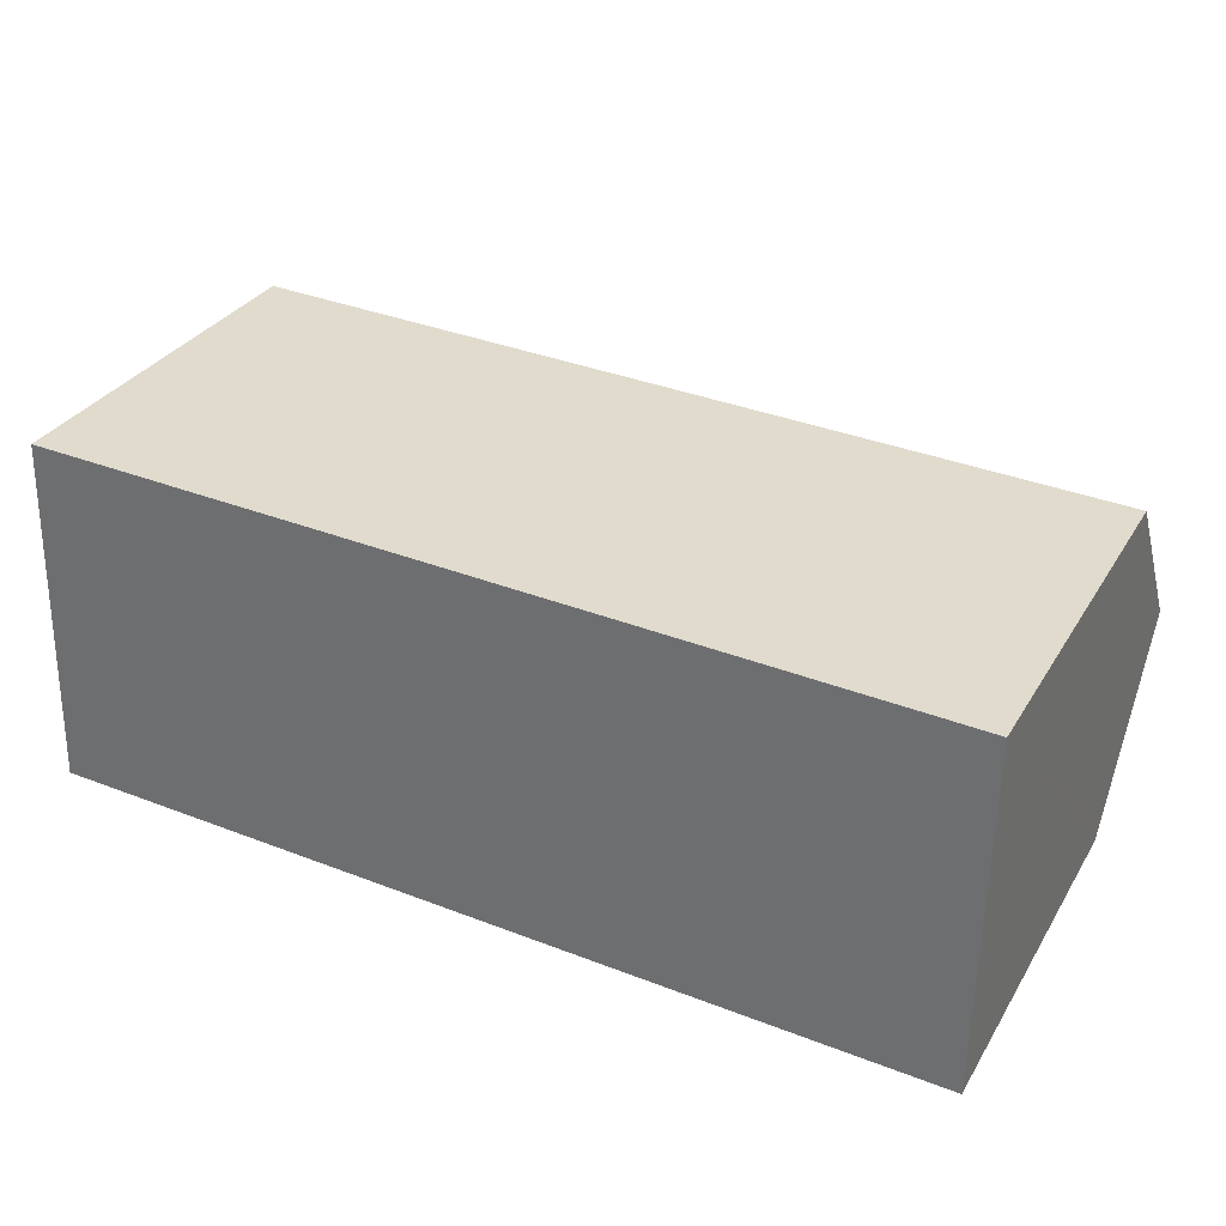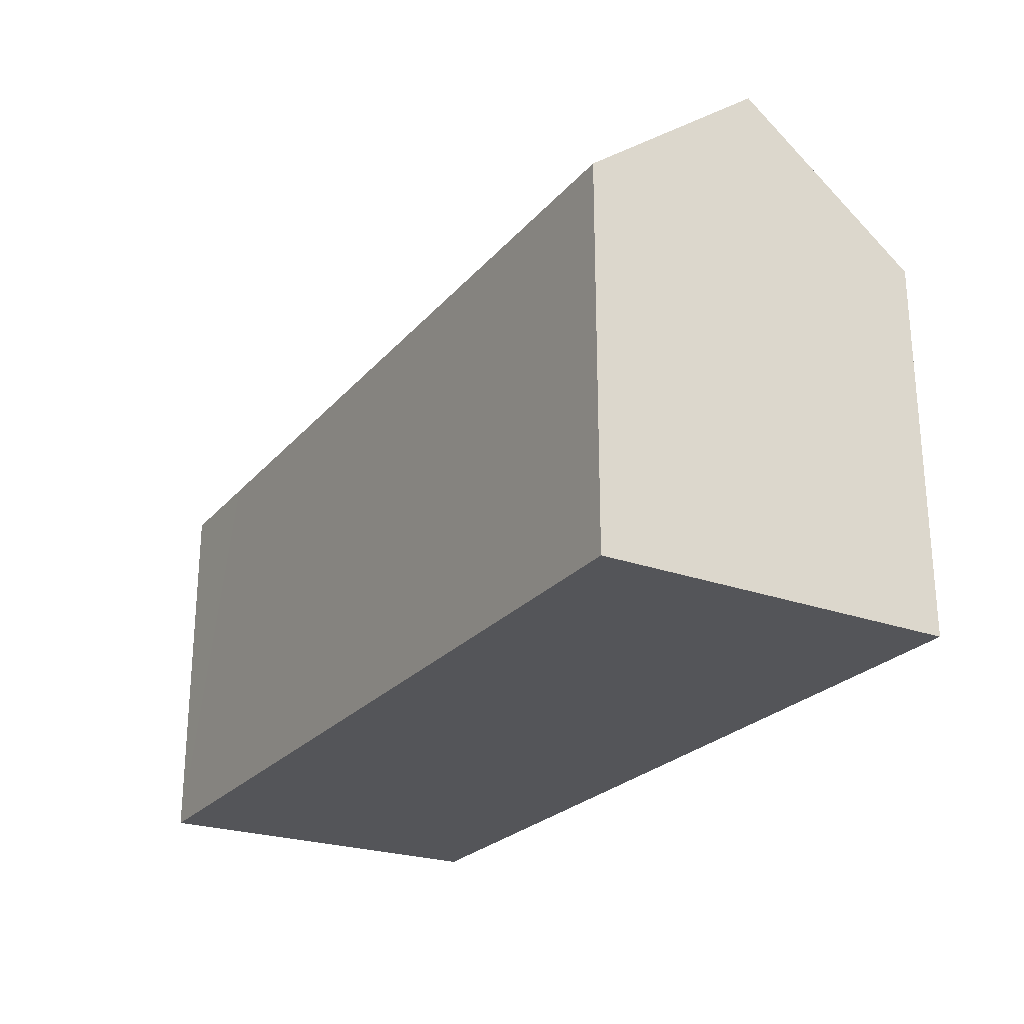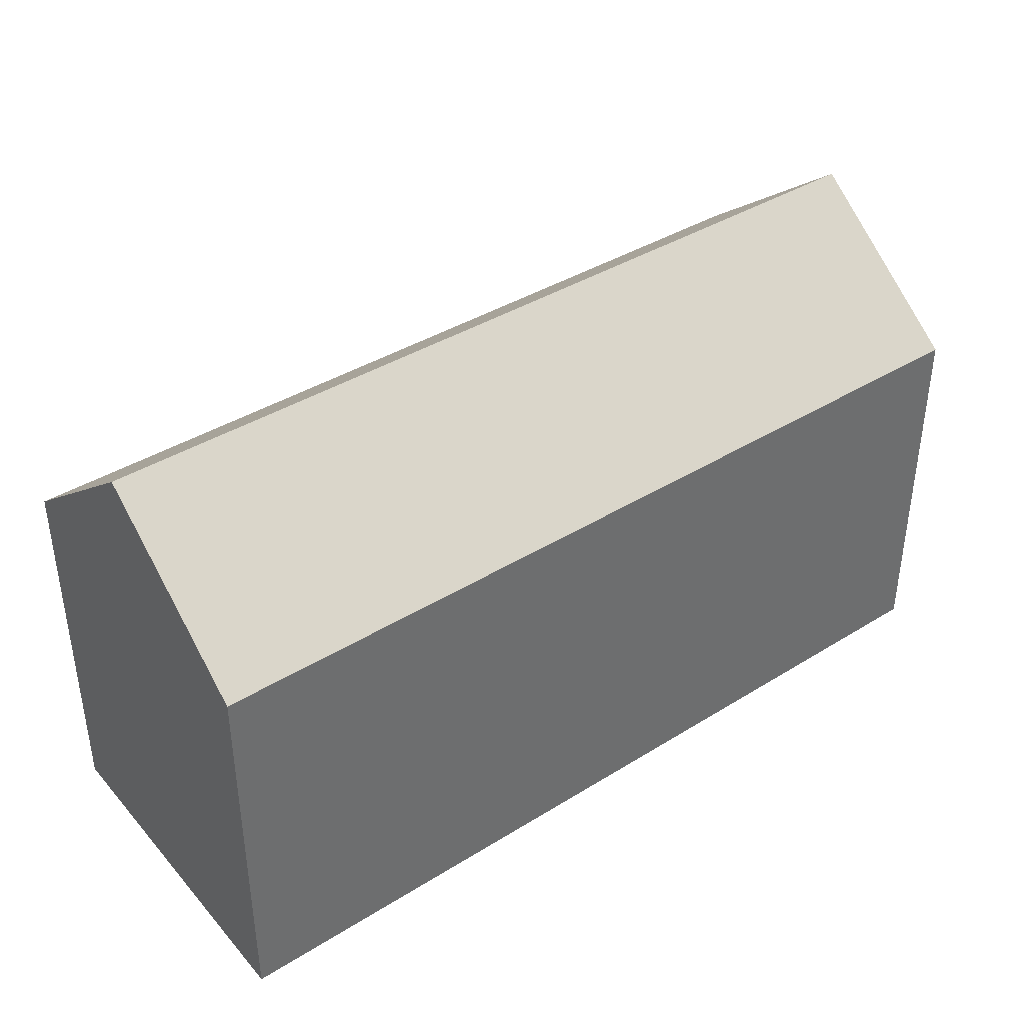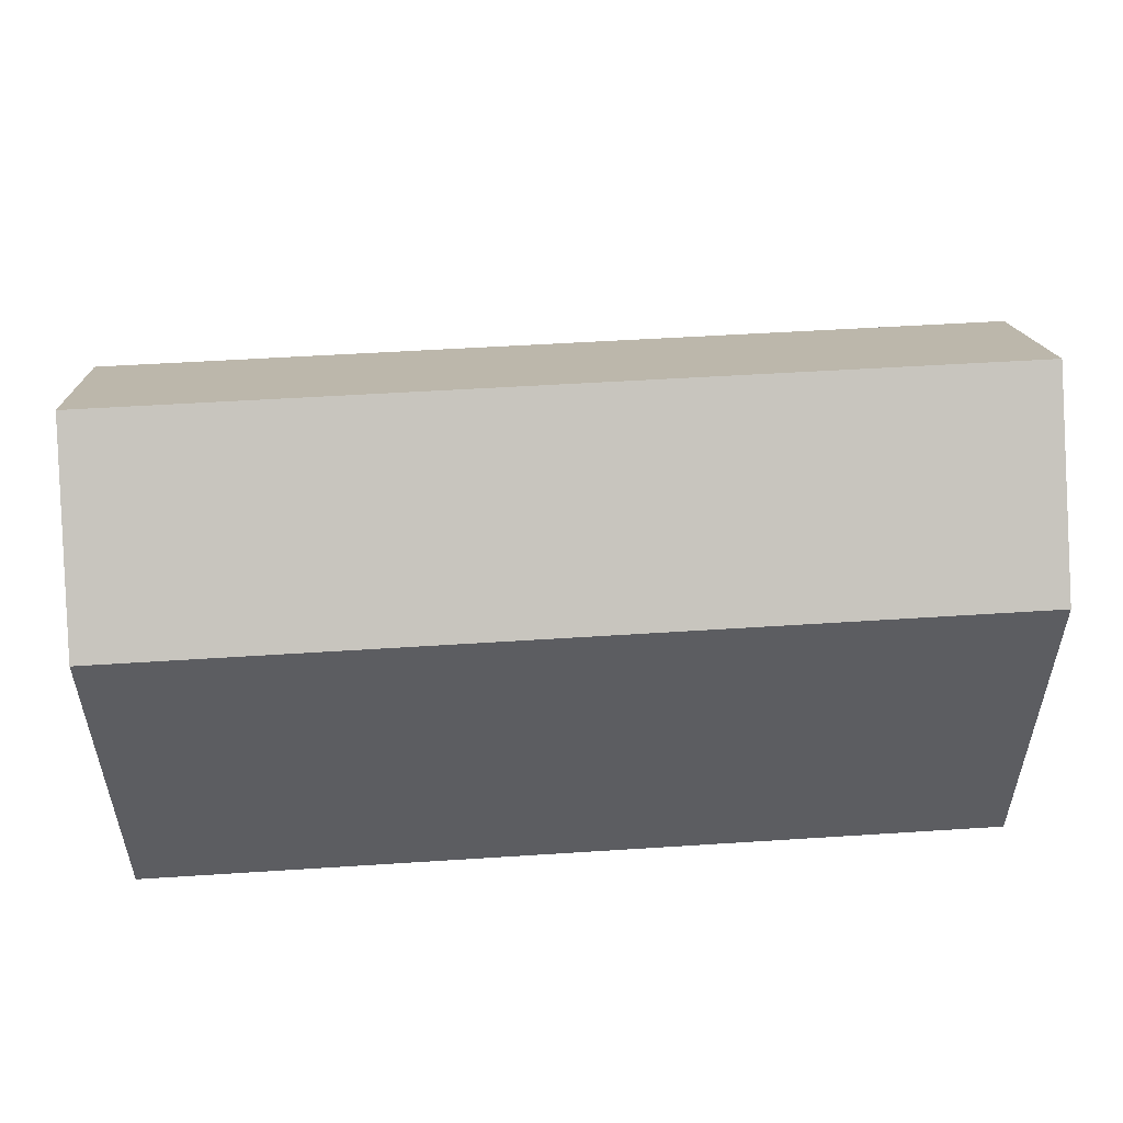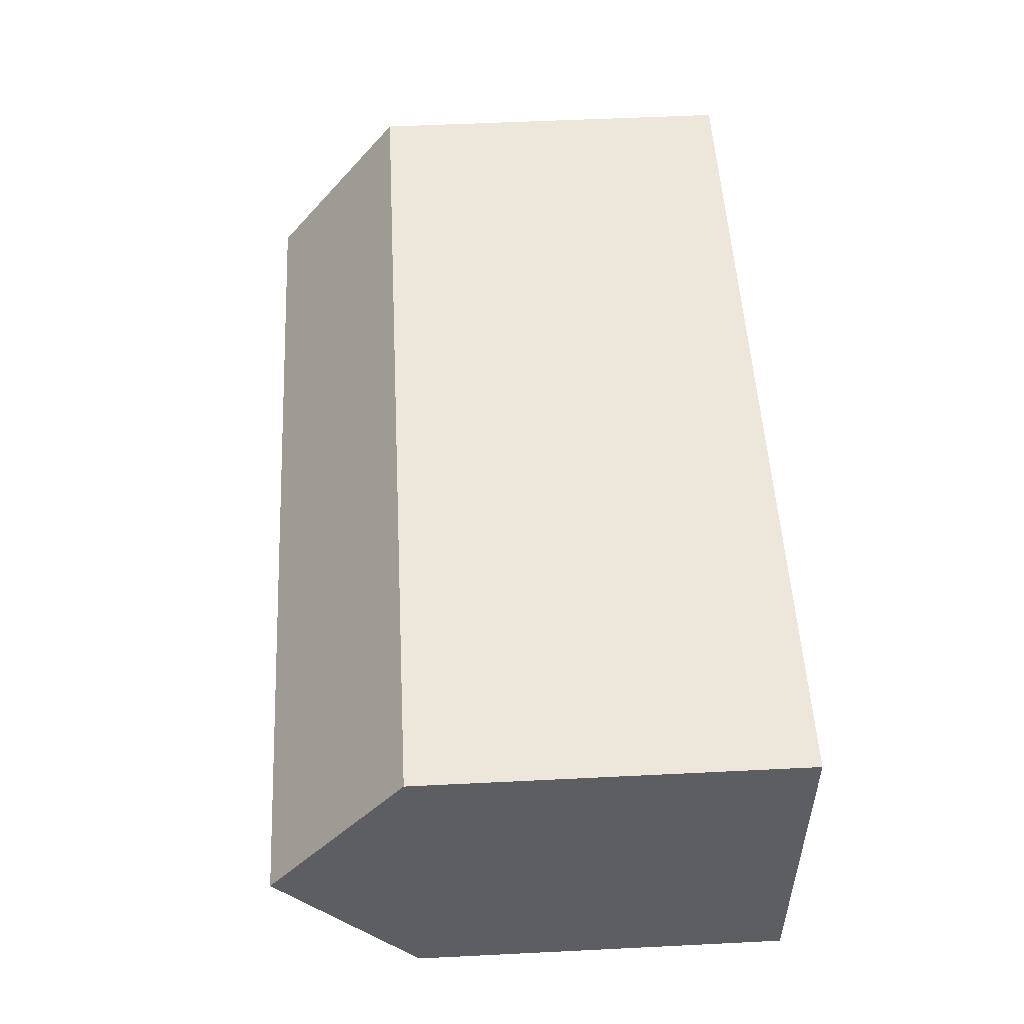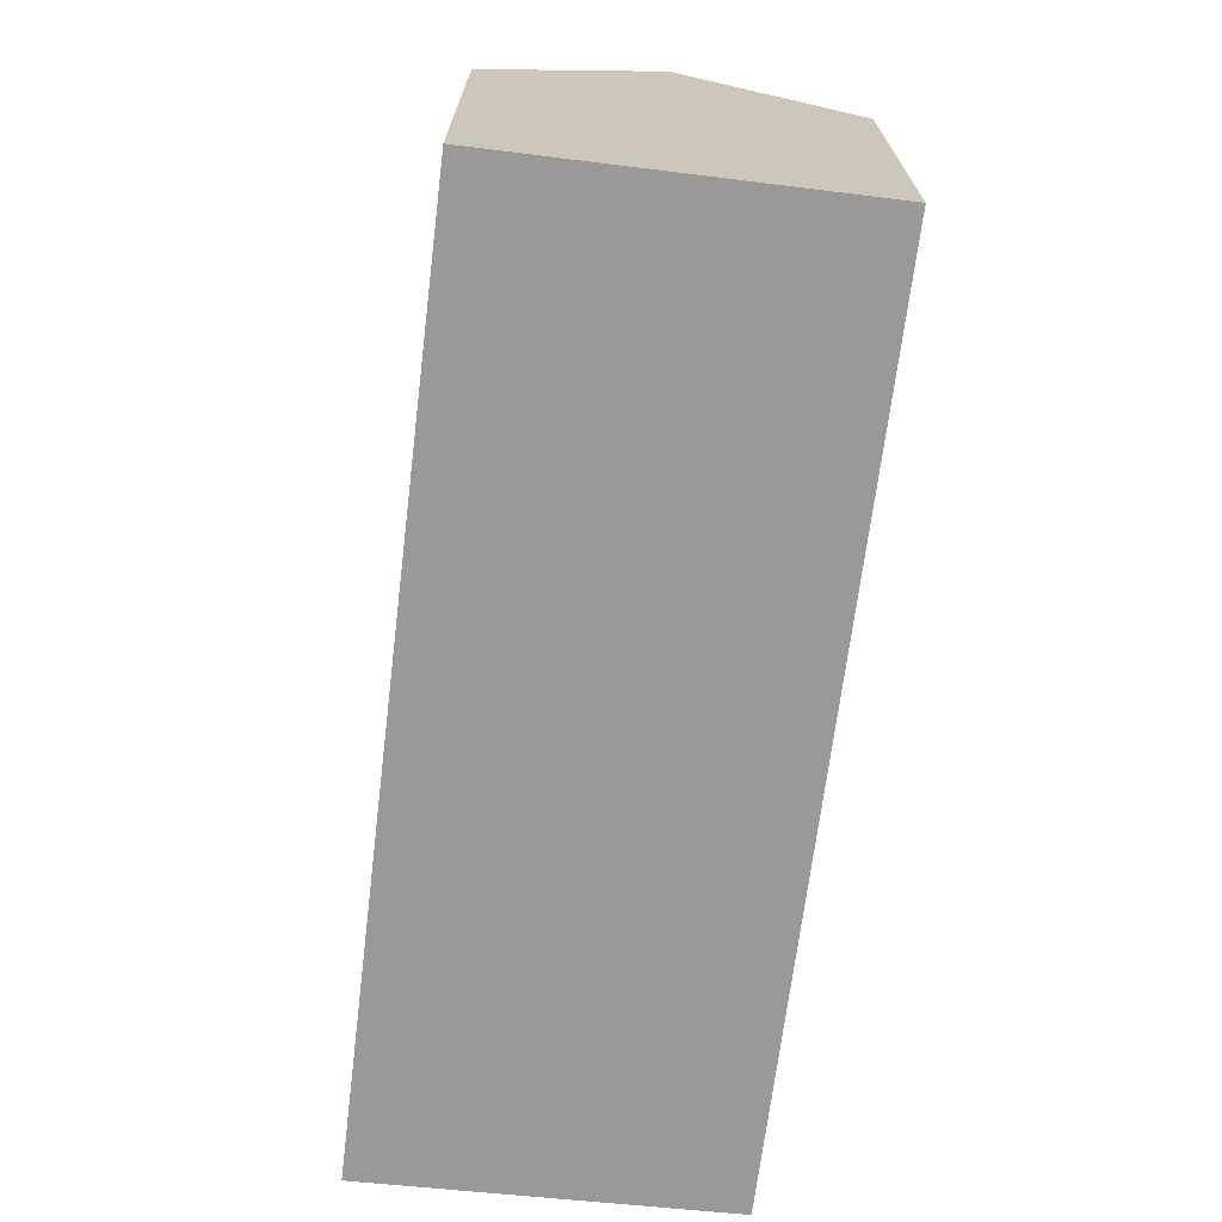
<metadata>
{"format":"obj","ext":"obj","renderer":"f3d","projection":"perspective","resolution":1024,"background":"white","views":[{"elev":31.9,"azim":26.5,"up":"+Z"},{"elev":-24.8,"azim":-118.3,"up":"+Y"},{"elev":39.0,"azim":144.3,"up":"+Y"},{"elev":52.4,"azim":-1.8,"up":"+Y"},{"elev":54.2,"azim":-93.0,"up":"+Z"},{"elev":-69.1,"azim":-94.9,"up":"+Y"}]}
</metadata>
<code>
v  0.02 11.82 0.555
v  23.57 11.39 -0.88
v  0 11.39 6.977e-16
v  0.196 15.53 5.373
v  27.15 15.53 4.367
v  27.04 11.39 -1.01
v  27.09 12.52 0.451
v  27.08 11.8 -0.489
v  27.07 11.39 -1.011
v  8.025 11.39 10.47
v  0.393 11.39 10.76
v  27.02 11.4 9.741
v  27.22 11.4 9.733
v  27.22 -5.96e-16 9.733
v  27.15 -2.674e-16 4.367
v  27.07 6.191e-17 -1.011
v  27.09 -2.762e-17 0.451
v  27.08 2.994e-17 -0.489
v  23.57 5.388e-17 -0.88
v  0 0 0
v  27.04 6.184e-17 -1.01
v  0.393 -6.587e-16 10.76
v  0.02 -3.398e-17 0.555
v  0.196 -3.29e-16 5.373
v  8.025 -6.409e-16 10.47
v  27.02 -5.965e-16 9.741
g defaultobject
f 1 2 3
f 2 1 4
f 2 4 5
f 2 5 6
f 6 5 7
f 6 7 8
f 6 8 9
f 10 4 11
f 4 10 5
f 5 10 12
f 5 12 13
f 14 5 13
f 5 14 7
f 7 14 8
f 8 14 9
f 9 14 15
f 9 15 16
f 16 15 17
f 16 17 18
f 16 6 9
f 6 16 2
f 2 16 3
f 3 16 19
f 3 19 20
f 19 16 21
f 1 11 4
f 11 1 3
f 11 3 20
f 11 20 22
f 22 20 23
f 22 23 24
f 22 10 11
f 10 22 25
f 10 25 12
f 12 25 26
f 12 26 13
f 13 26 14
f 19 23 20
f 23 19 24
f 24 19 22
f 22 19 25
f 25 19 26
f 26 19 21
f 26 21 16
f 26 16 18
f 26 18 17
f 26 17 15
f 26 15 14

</code>
